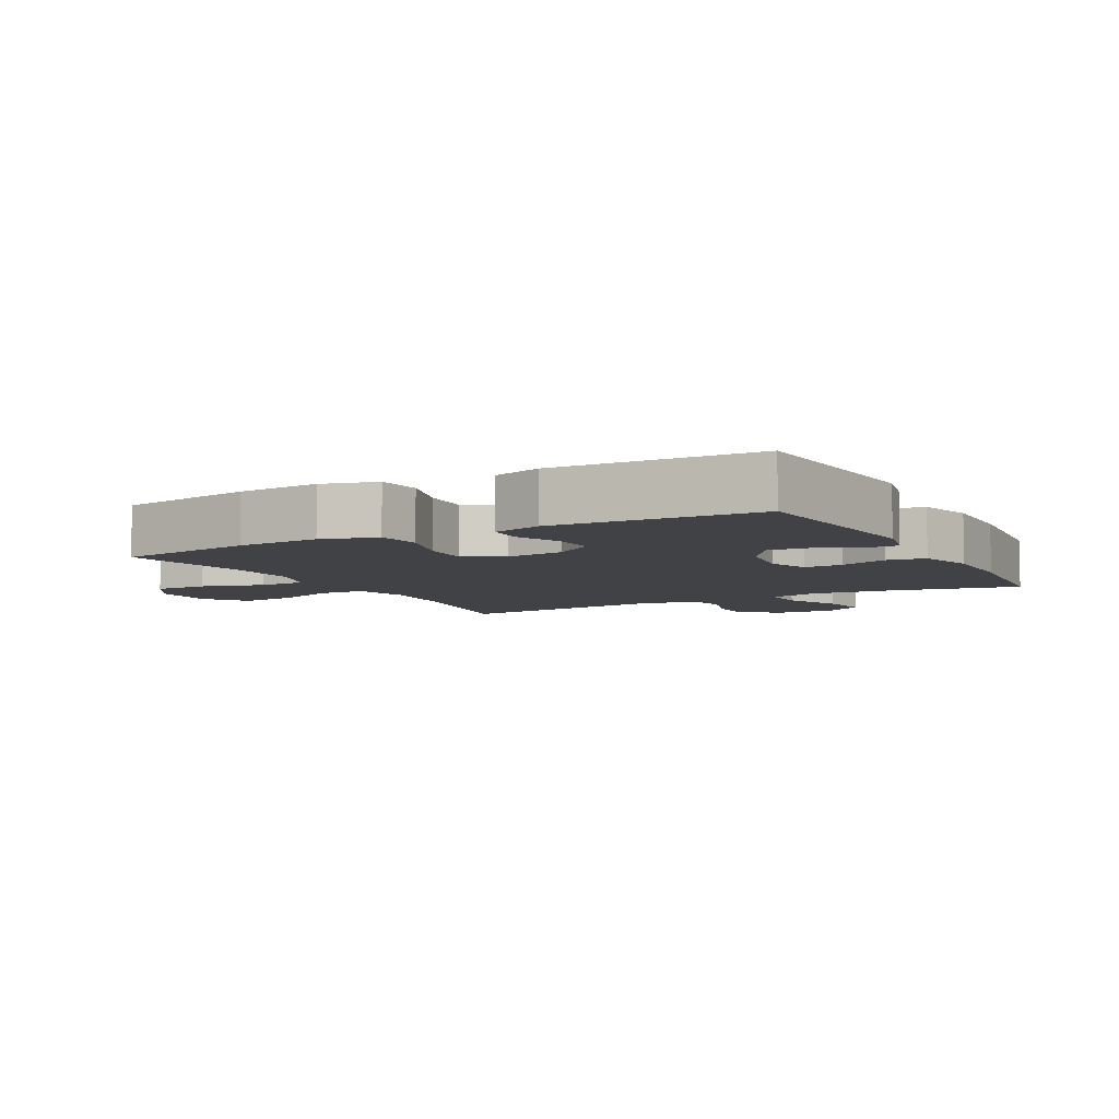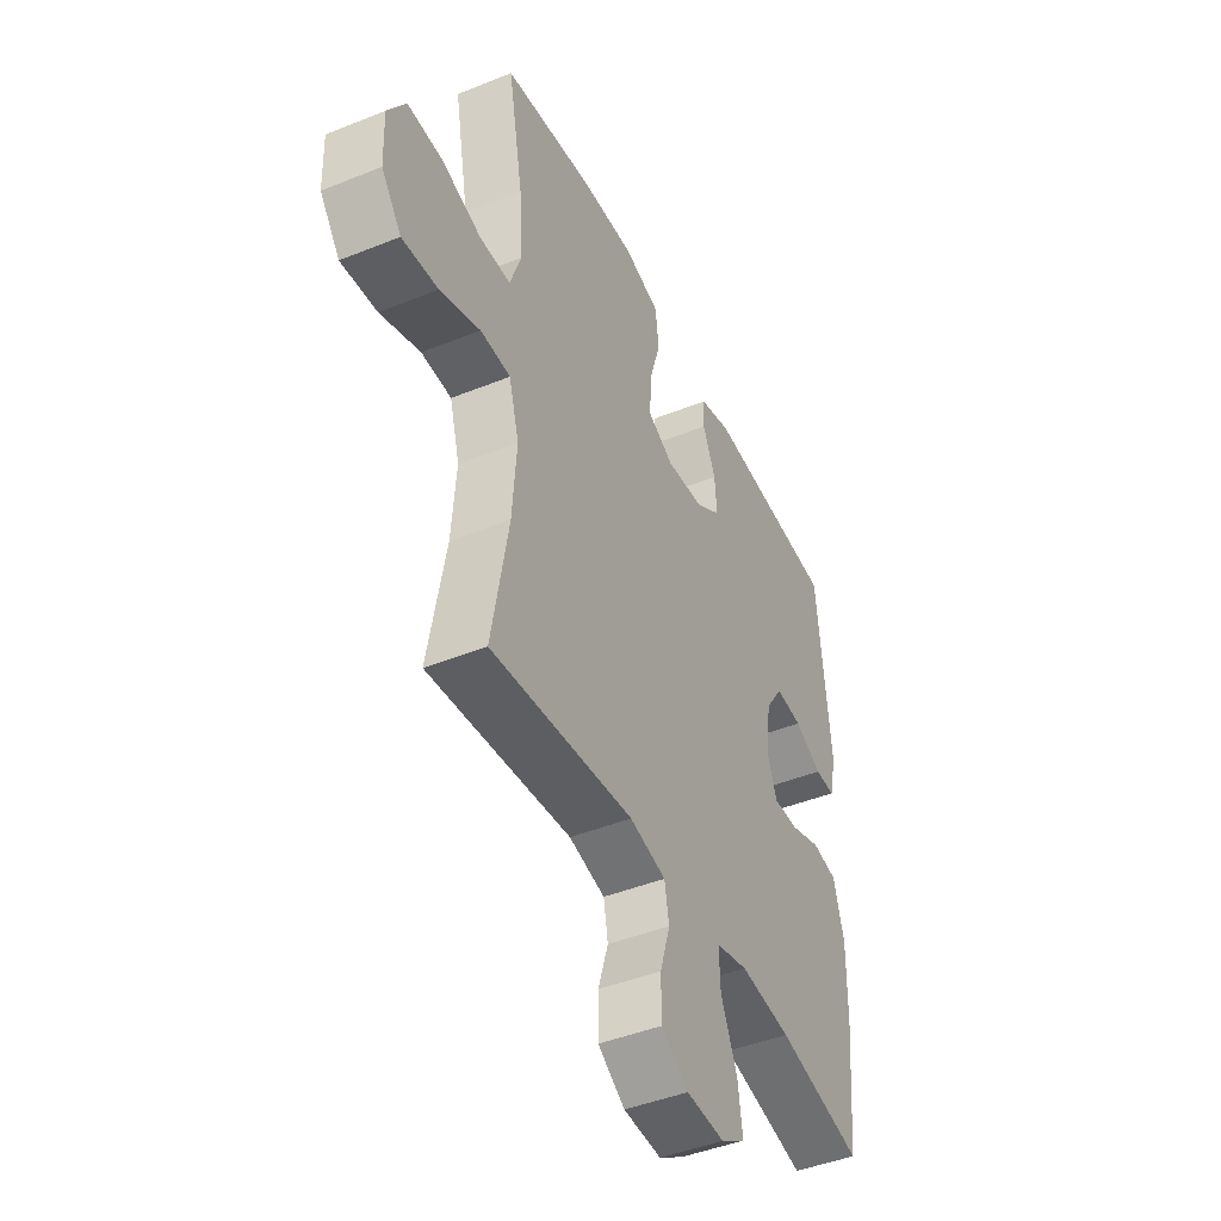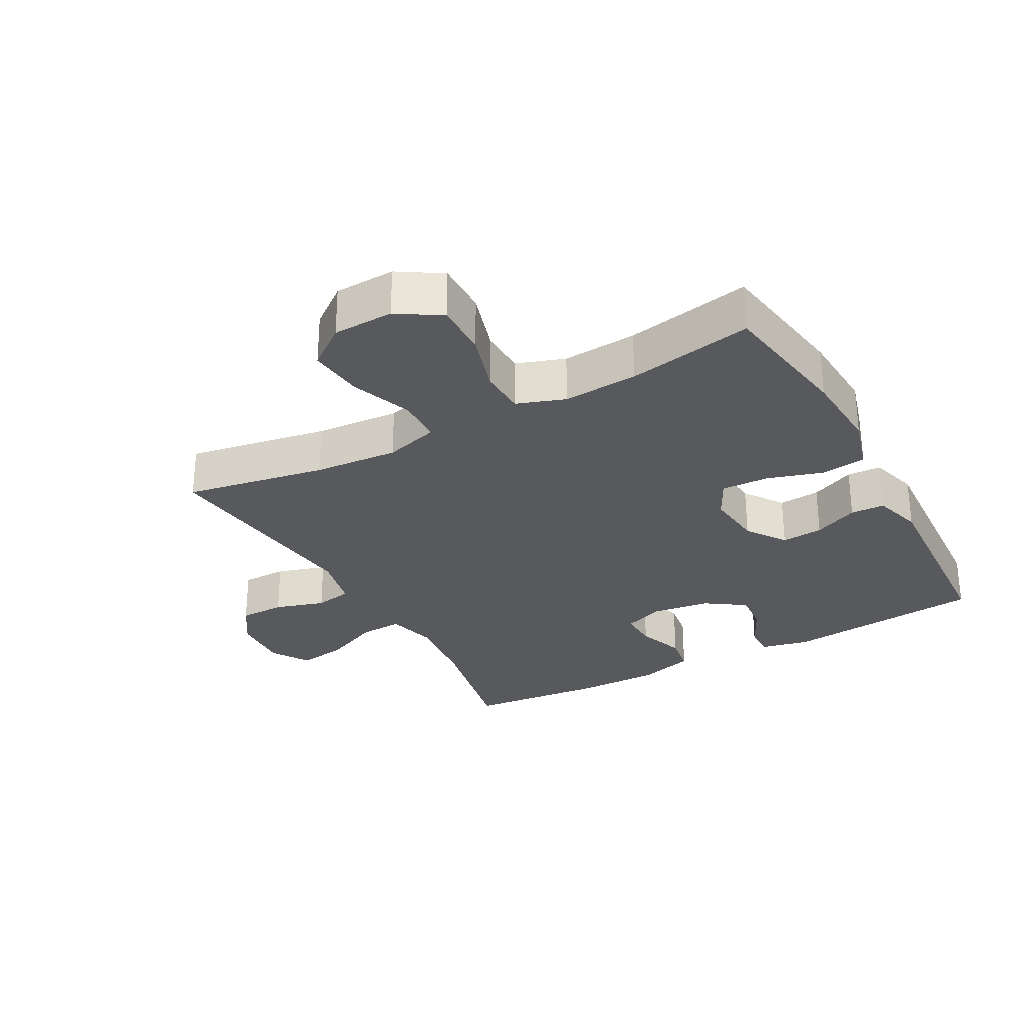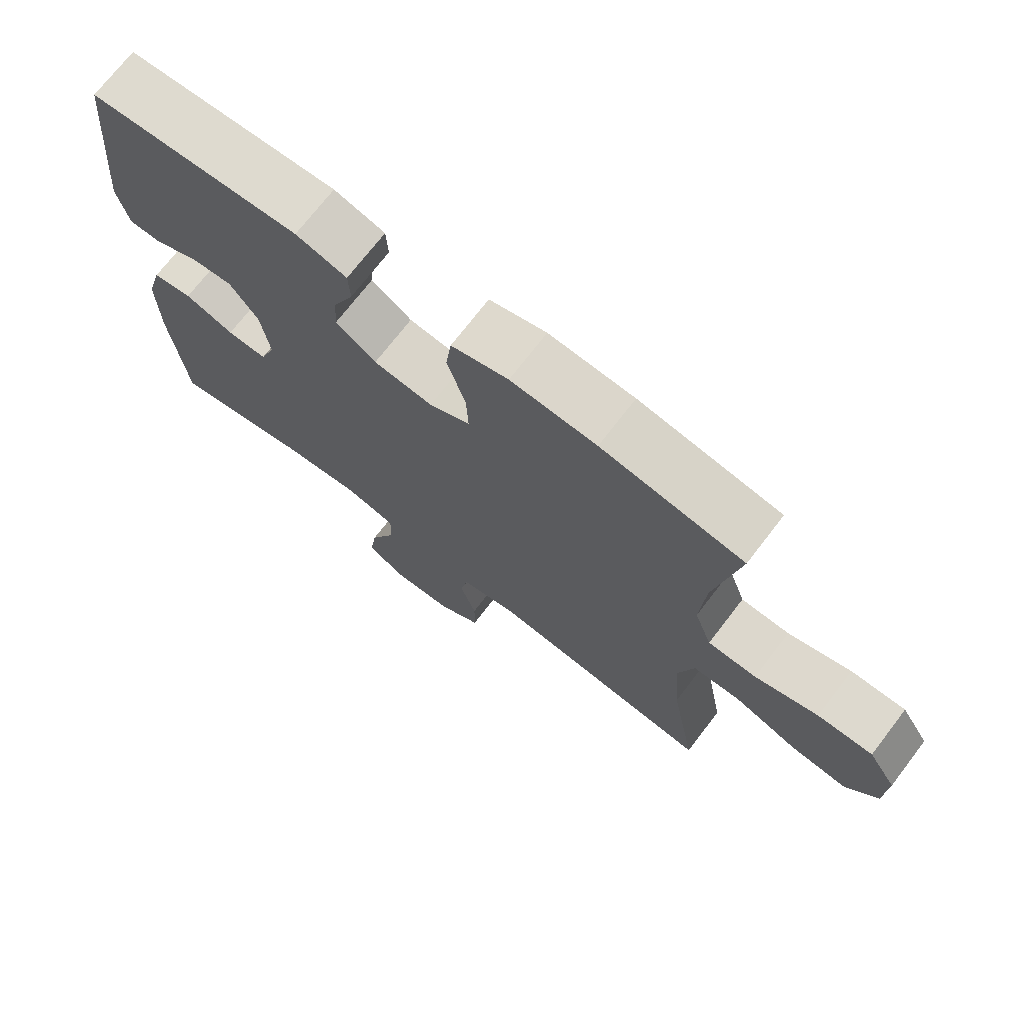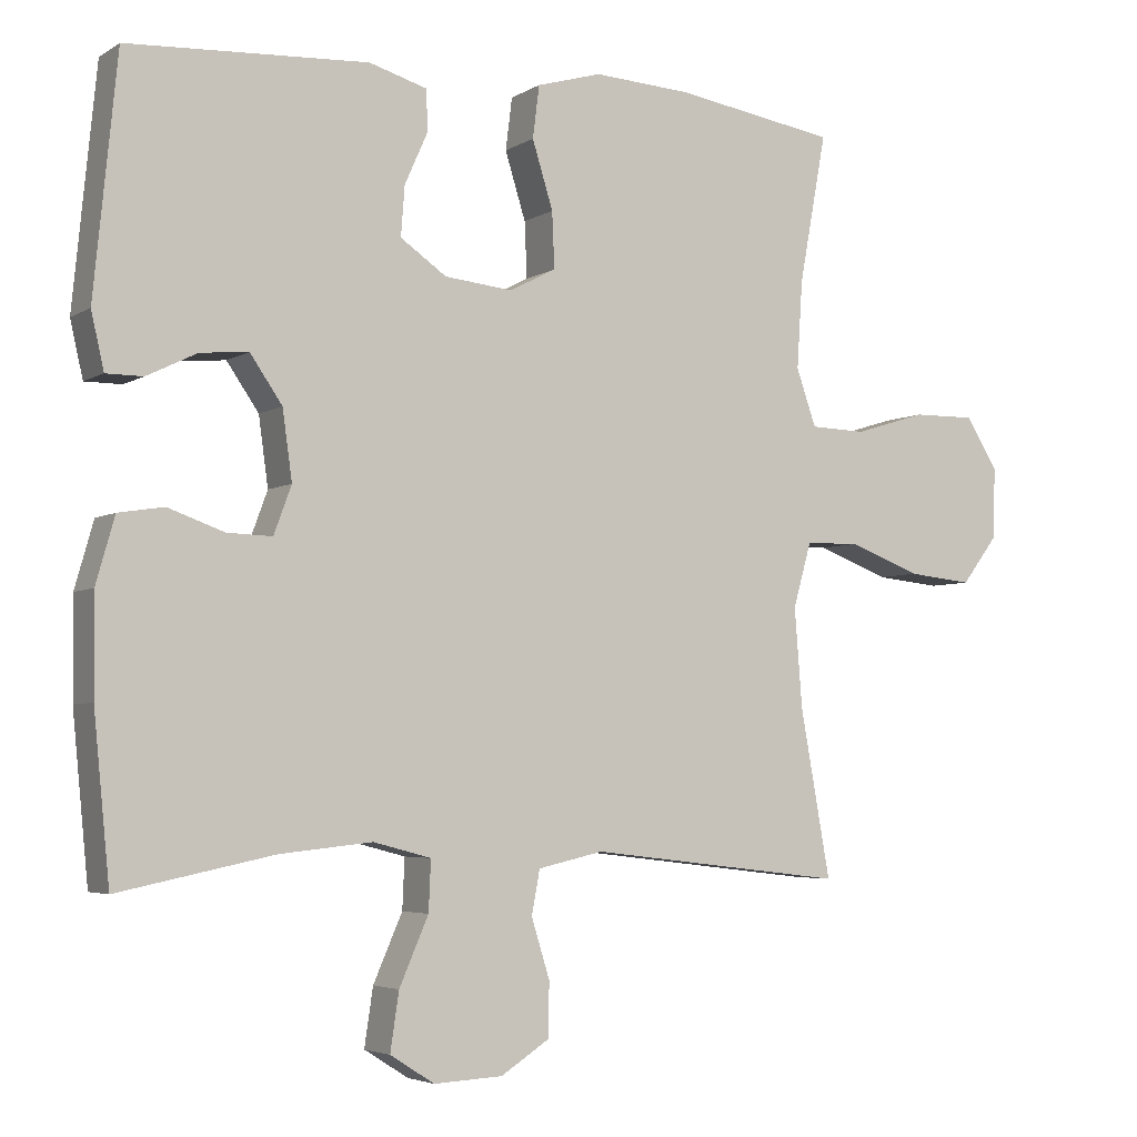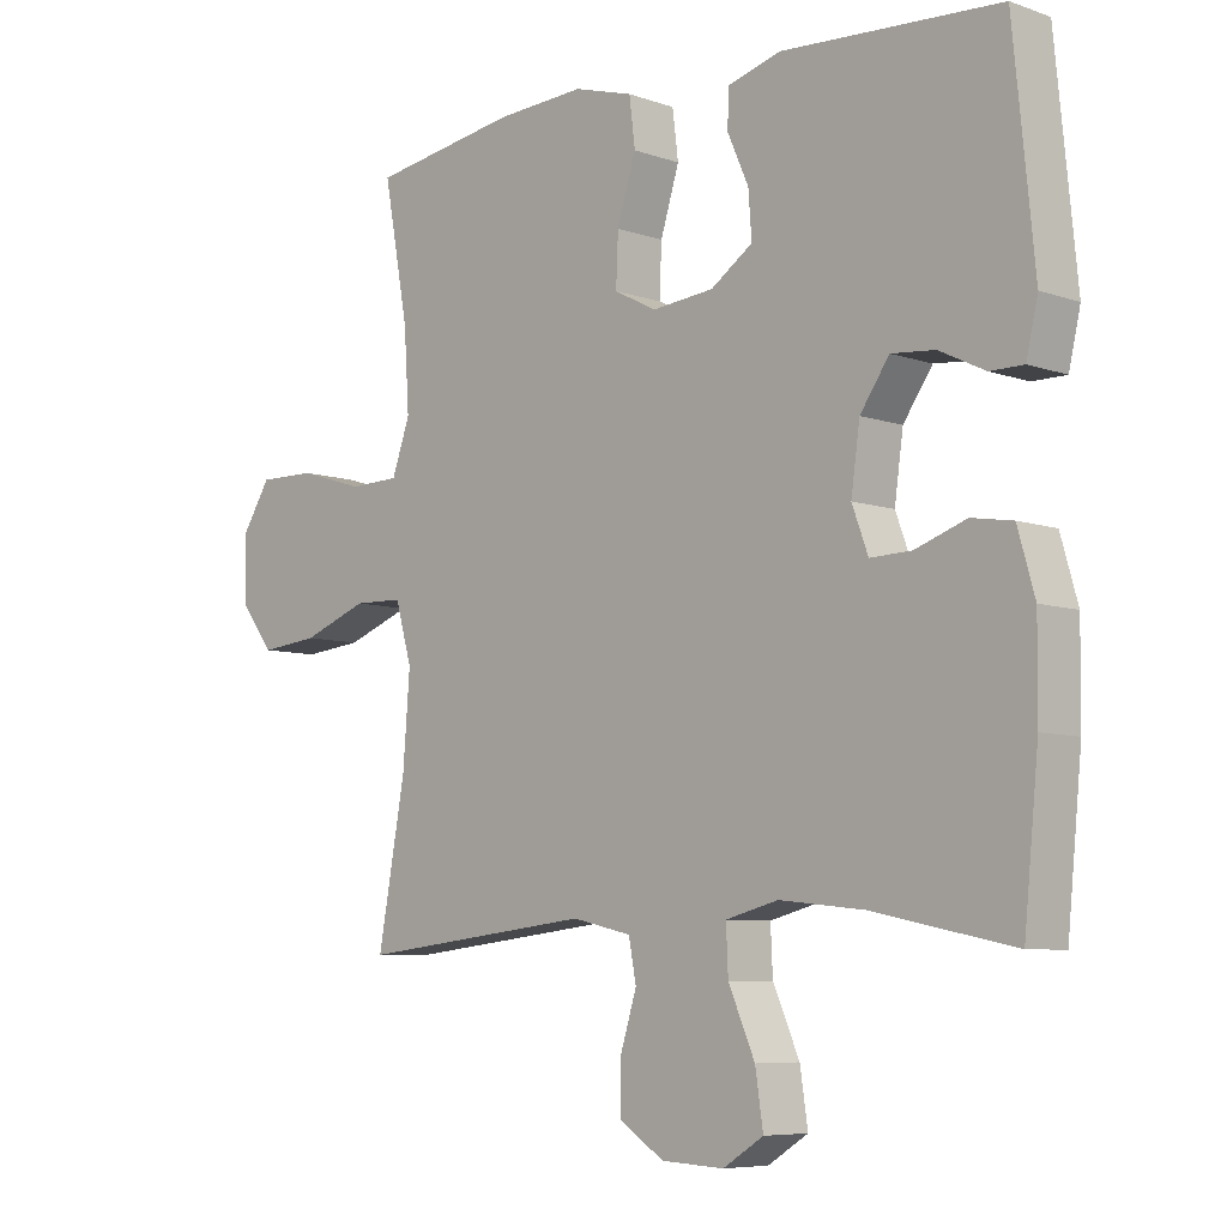
<metadata>
{"format":"obj","ext":"obj","renderer":"f3d","projection":"perspective","resolution":1024,"background":"white","views":[{"elev":-6.7,"azim":28.4,"up":"+Y"},{"elev":-44.7,"azim":-64.9,"up":"+Z"},{"elev":-29.3,"azim":-61.2,"up":"+Y"},{"elev":72.0,"azim":-142.5,"up":"+Z"},{"elev":-4.3,"azim":151.1,"up":"+Z"},{"elev":-7.0,"azim":44.6,"up":"+Z"}]}
</metadata>
<code>
o path4210
v 0.2117 0.0375 0.5416
v 0.1334 0.0375 0.5185
v 0.1309 0.0375 0.4639
v 0.1624 0.0375 0.3927
v 0.1674 0.0375 0.326
v 0.105 0.0375 0.2826
v 0.01338 0.0375 0.273
v -0.04976 0.0375 0.3054
v -0.04651 0.0375 0.381
v -0.01852 0.0375 0.4717
v -0.02736 0.0375 0.5424
v -0.1153 0.0375 0.5676
v -0.247 0.0375 0.5597
v -0.4659 0.0375 0.5242
v -0.4293 0.0375 0.3239
v -0.4216 0.0375 0.2044
v -0.4486 0.0375 0.1273
v -0.5237 0.0375 0.1249
v -0.6213 0.0375 0.1547
v -0.7064 0.0375 0.1556
v -0.7498 0.0375 0.08686
v -0.7466 0.0375 -0.01033
v -0.6979 0.0375 -0.07444
v -0.6102 0.0375 -0.0653
v -0.5125 0.0375 -0.02828
v -0.4391 0.0375 -0.03011
v -0.4147 0.0375 -0.1168
v -0.4252 0.0375 -0.2515
v -0.4659 0.0375 -0.4775
v -0.1175 0.0375 -0.4369
v -0.02908 0.0375 -0.4569
v -0.01804 0.0375 -0.5164
v -0.04268 0.0375 -0.5961
v -0.04221 0.0375 -0.6691
v 0.02411 0.0375 -0.7119
v 0.1169 0.0375 -0.7165
v 0.1769 0.0375 -0.6785
v 0.1652 0.0375 -0.6002
v 0.1257 0.0375 -0.5097
v 0.1228 0.0375 -0.4417
v 0.201 0.0375 -0.4211
v 0.3255 0.0375 -0.4341
v 0.536 0.0375 -0.4775
v 0.5576 0.0375 -0.2566
v 0.5589 0.0375 -0.1234
v 0.5336 0.0375 -0.03426
v 0.4724 0.0375 -0.02449
v 0.3966 0.0375 -0.05163
v 0.3353 0.0375 -0.05371
v 0.3114 0.0375 0.01115
v 0.3243 0.0375 0.1044
v 0.3677 0.0375 0.1676
v 0.4325 0.0375 0.1619
v 0.5004 0.0375 0.1286
v 0.5503 0.0375 0.1288
v 0.5676 0.0375 0.2047
v 0.536 0.0375 0.5242
v 0.2117 -0.0375 0.5416
v 0.1334 -0.0375 0.5185
v 0.1309 -0.0375 0.4639
v 0.1624 -0.0375 0.3927
v 0.1674 -0.0375 0.326
v 0.105 -0.0375 0.2826
v 0.01338 -0.0375 0.273
v -0.04976 -0.0375 0.3054
v -0.04651 -0.0375 0.381
v -0.01852 -0.0375 0.4717
v -0.02736 -0.0375 0.5424
v -0.1153 -0.0375 0.5676
v -0.247 -0.0375 0.5597
v -0.4659 -0.0375 0.5242
v -0.4293 -0.0375 0.3239
v -0.4216 -0.0375 0.2044
v -0.4486 -0.0375 0.1273
v -0.5237 -0.0375 0.1249
v -0.6213 -0.0375 0.1547
v -0.7064 -0.0375 0.1556
v -0.7498 -0.0375 0.08686
v -0.7466 -0.0375 -0.01033
v -0.6979 -0.0375 -0.07444
v -0.6102 -0.0375 -0.0653
v -0.5125 -0.0375 -0.02828
v -0.4391 -0.0375 -0.03011
v -0.4147 -0.0375 -0.1168
v -0.4252 -0.0375 -0.2515
v -0.4659 -0.0375 -0.4775
v -0.1175 -0.0375 -0.4369
v -0.02908 -0.0375 -0.4569
v -0.01804 -0.0375 -0.5164
v -0.04268 -0.0375 -0.5961
v -0.04221 -0.0375 -0.6691
v 0.02411 -0.0375 -0.7119
v 0.1169 -0.0375 -0.7165
v 0.1769 -0.0375 -0.6785
v 0.1652 -0.0375 -0.6002
v 0.1257 -0.0375 -0.5097
v 0.1228 -0.0375 -0.4417
v 0.201 -0.0375 -0.4211
v 0.3255 -0.0375 -0.4341
v 0.536 -0.0375 -0.4775
v 0.5576 -0.0375 -0.2566
v 0.5589 -0.0375 -0.1234
v 0.5336 -0.0375 -0.03426
v 0.4724 -0.0375 -0.02449
v 0.3966 -0.0375 -0.05163
v 0.3353 -0.0375 -0.05371
v 0.3114 -0.0375 0.01115
v 0.3243 -0.0375 0.1044
v 0.3677 -0.0375 0.1676
v 0.4325 -0.0375 0.1619
v 0.5004 -0.0375 0.1286
v 0.5503 -0.0375 0.1288
v 0.5676 -0.0375 0.2047
v 0.536 -0.0375 0.5242
v -0.02736 0.0375 0.5424
v -0.02736 0.0375 0.5424
v -0.1153 0.0375 0.5676
v -0.247 0.0375 0.5597
v -0.01852 0.0375 0.4717
v 0.2117 0.0375 0.5416
v 0.1334 0.0375 0.5185
v 0.1334 0.0375 0.5185
v -0.4659 0.0375 0.5242
v -0.4659 0.0375 0.5242
v 0.536 0.0375 0.5242
v 0.536 0.0375 0.5242
v 0.1309 0.0375 0.4639
v -0.04651 0.0375 0.381
v 0.1624 0.0375 0.3927
v -0.4293 0.0375 0.3239
v 0.1674 0.0375 0.326
v -0.04976 0.0375 0.3054
v -0.04976 0.0375 0.3054
v 0.105 0.0375 0.2826
v -0.4216 0.0375 0.2044
v 0.5676 0.0375 0.2047
v 0.01338 0.0375 0.273
v 0.5503 0.0375 0.1288
v 0.5503 0.0375 0.1288
v 0.3677 0.0375 0.1676
v 0.3677 0.0375 0.1676
v 0.4325 0.0375 0.1619
v -0.4486 0.0375 0.1273
v -0.4486 0.0375 0.1273
v 0.3243 0.0375 0.1044
v 0.5004 0.0375 0.1286
v -0.6213 0.0375 0.1547
v -0.7064 0.0375 0.1556
v -0.7498 0.0375 0.08686
v -0.5237 0.0375 0.1249
v 0.3114 0.0375 0.01115
v -0.7466 0.0375 -0.01033
v 0.3353 0.0375 -0.05371
v 0.3353 0.0375 -0.05371
v -0.5125 0.0375 -0.02828
v -0.4391 0.0375 -0.03011
v -0.4391 0.0375 -0.03011
v -0.6979 0.0375 -0.07444
v 0.5336 0.0375 -0.03426
v 0.5336 0.0375 -0.03426
v 0.4724 0.0375 -0.02449
v 0.3966 0.0375 -0.05163
v -0.6102 0.0375 -0.0653
v -0.4147 0.0375 -0.1168
v 0.5589 0.0375 -0.1234
v -0.4252 0.0375 -0.2515
v 0.5576 0.0375 -0.2566
v 0.536 0.0375 -0.4775
v 0.536 0.0375 -0.4775
v 0.201 0.0375 -0.4211
v 0.3255 0.0375 -0.4341
v 0.1228 0.0375 -0.4417
v 0.1228 0.0375 -0.4417
v -0.1175 0.0375 -0.4369
v -0.02908 0.0375 -0.4569
v -0.02908 0.0375 -0.4569
v 0.1257 0.0375 -0.5097
v -0.4659 0.0375 -0.4775
v -0.4659 0.0375 -0.4775
v -0.01804 0.0375 -0.5164
v 0.1652 0.0375 -0.6002
v -0.04268 0.0375 -0.5961
v -0.04221 0.0375 -0.6691
v 0.1769 0.0375 -0.6785
v 0.1769 0.0375 -0.6785
v 0.02411 0.0375 -0.7119
v 0.1169 0.0375 -0.7165
v -0.02736 -0.0375 0.5424
v -0.02736 -0.0375 0.5424
v -0.1153 -0.0375 0.5676
v -0.247 -0.0375 0.5597
v -0.01852 -0.0375 0.4717
v 0.2117 -0.0375 0.5416
v 0.1334 -0.0375 0.5185
v 0.1334 -0.0375 0.5185
v -0.4659 -0.0375 0.5242
v -0.4659 -0.0375 0.5242
v 0.536 -0.0375 0.5242
v 0.536 -0.0375 0.5242
v 0.1309 -0.0375 0.4639
v -0.04651 -0.0375 0.381
v 0.1624 -0.0375 0.3927
v -0.4293 -0.0375 0.3239
v 0.1674 -0.0375 0.326
v -0.04976 -0.0375 0.3054
v -0.04976 -0.0375 0.3054
v 0.105 -0.0375 0.2826
v -0.4216 -0.0375 0.2044
v 0.5676 -0.0375 0.2047
v 0.01338 -0.0375 0.273
v 0.5503 -0.0375 0.1288
v 0.5503 -0.0375 0.1288
v 0.3677 -0.0375 0.1676
v 0.3677 -0.0375 0.1676
v 0.4325 -0.0375 0.1619
v -0.4486 -0.0375 0.1273
v -0.4486 -0.0375 0.1273
v 0.3243 -0.0375 0.1044
v 0.5004 -0.0375 0.1286
v -0.6213 -0.0375 0.1547
v -0.7064 -0.0375 0.1556
v -0.7498 -0.0375 0.08686
v -0.5237 -0.0375 0.1249
v 0.3114 -0.0375 0.01115
v -0.7466 -0.0375 -0.01033
v 0.3353 -0.0375 -0.05371
v 0.3353 -0.0375 -0.05371
v -0.5125 -0.0375 -0.02828
v -0.4391 -0.0375 -0.03011
v -0.4391 -0.0375 -0.03011
v -0.6979 -0.0375 -0.07444
v 0.5336 -0.0375 -0.03426
v 0.5336 -0.0375 -0.03426
v 0.4724 -0.0375 -0.02449
v 0.3966 -0.0375 -0.05163
v -0.6102 -0.0375 -0.0653
v -0.4147 -0.0375 -0.1168
v 0.5589 -0.0375 -0.1234
v -0.4252 -0.0375 -0.2515
v 0.5576 -0.0375 -0.2566
v 0.536 -0.0375 -0.4775
v 0.536 -0.0375 -0.4775
v 0.201 -0.0375 -0.4211
v 0.3255 -0.0375 -0.4341
v 0.1228 -0.0375 -0.4417
v 0.1228 -0.0375 -0.4417
v -0.1175 -0.0375 -0.4369
v -0.02908 -0.0375 -0.4569
v -0.02908 -0.0375 -0.4569
v 0.1257 -0.0375 -0.5097
v -0.4659 -0.0375 -0.4775
v -0.4659 -0.0375 -0.4775
v -0.01804 -0.0375 -0.5164
v 0.1652 -0.0375 -0.6002
v -0.04268 -0.0375 -0.5961
v -0.04221 -0.0375 -0.6691
v 0.1769 -0.0375 -0.6785
v 0.1769 -0.0375 -0.6785
v 0.02411 -0.0375 -0.7119
v 0.1169 -0.0375 -0.7165
f 240 244 241
f 204 213 202
f 202 213 198
f 229 216 228
f 215 219 209
f 235 226 240
f 191 201 190
f 234 238 232
f 247 237 239
f 198 213 215
f 229 205 216
f 253 245 248
f 237 210 229
f 208 205 203
f 229 210 205
f 255 254 250
f 220 236 223
f 216 205 208
f 200 193 194
f 198 215 209
f 209 219 211
f 190 201 192
f 228 223 236
f 236 225 231
f 202 193 200
f 247 239 251
f 203 201 191
f 260 254 259
f 216 223 228
f 210 224 207
f 222 225 236
f 224 218 207
f 235 238 234
f 259 254 255
f 250 245 253
f 207 218 204
f 256 259 255
f 247 210 237
f 248 224 247
f 203 191 196
f 255 250 253
f 222 236 220
f 218 213 204
f 240 226 244
f 247 224 210
f 245 224 248
f 190 192 188
f 257 254 260
f 222 220 221
f 205 201 203
f 202 198 193
f 243 226 245
f 238 235 240
f 245 226 224
f 244 226 243
f 116 12 69 189
f 12 13 70 69
f 10 11 68 67
f 1 122 195 58
f 13 124 197 70
f 126 1 58 199
f 2 3 60 59
f 9 10 67 66
f 3 4 61 60
f 14 15 72 71
f 4 5 62 61
f 133 9 66 206
f 5 6 63 62
f 15 16 73 72
f 56 57 114 113
f 7 8 65 64
f 6 7 64 63
f 139 56 113 212
f 141 53 110 214
f 16 144 217 73
f 51 52 109 108
f 54 55 112 111
f 53 54 111 110
f 19 20 77 76
f 20 21 78 77
f 18 19 76 75
f 17 18 75 74
f 50 51 108 107
f 21 22 79 78
f 154 50 107 227
f 25 157 230 82
f 22 23 80 79
f 160 47 104 233
f 47 48 105 104
f 24 25 82 81
f 23 24 81 80
f 26 27 84 83
f 45 46 103 102
f 48 49 106 105
f 27 28 85 84
f 44 45 102 101
f 169 44 101 242
f 41 42 99 98
f 173 41 98 246
f 30 176 249 87
f 39 40 97 96
f 179 30 87 252
f 28 29 86 85
f 31 32 89 88
f 42 43 100 99
f 38 39 96 95
f 32 33 90 89
f 33 34 91 90
f 185 38 95 258
f 34 35 92 91
f 36 37 94 93
f 35 36 93 92
f 167 168 171
f 131 129 140
f 129 125 140
f 156 155 143
f 142 136 146
f 162 167 153
f 118 117 128
f 161 159 165
f 174 166 164
f 125 142 140
f 156 143 132
f 180 175 172
f 164 156 137
f 135 130 132
f 156 132 137
f 182 177 181
f 147 150 163
f 143 135 132
f 127 121 120
f 125 136 142
f 136 138 146
f 117 119 128
f 155 163 150
f 163 158 152
f 129 127 120
f 174 178 166
f 130 118 128
f 187 186 181
f 143 155 150
f 137 134 151
f 149 163 152
f 151 134 145
f 162 161 165
f 186 182 181
f 177 180 172
f 134 131 145
f 183 182 186
f 174 164 137
f 175 174 151
f 130 123 118
f 182 180 177
f 149 147 163
f 145 131 140
f 167 171 153
f 174 137 151
f 172 175 151
f 117 115 119
f 184 187 181
f 149 148 147
f 132 130 128
f 129 120 125
f 170 172 153
f 165 167 162
f 172 151 153
f 171 170 153

</code>
